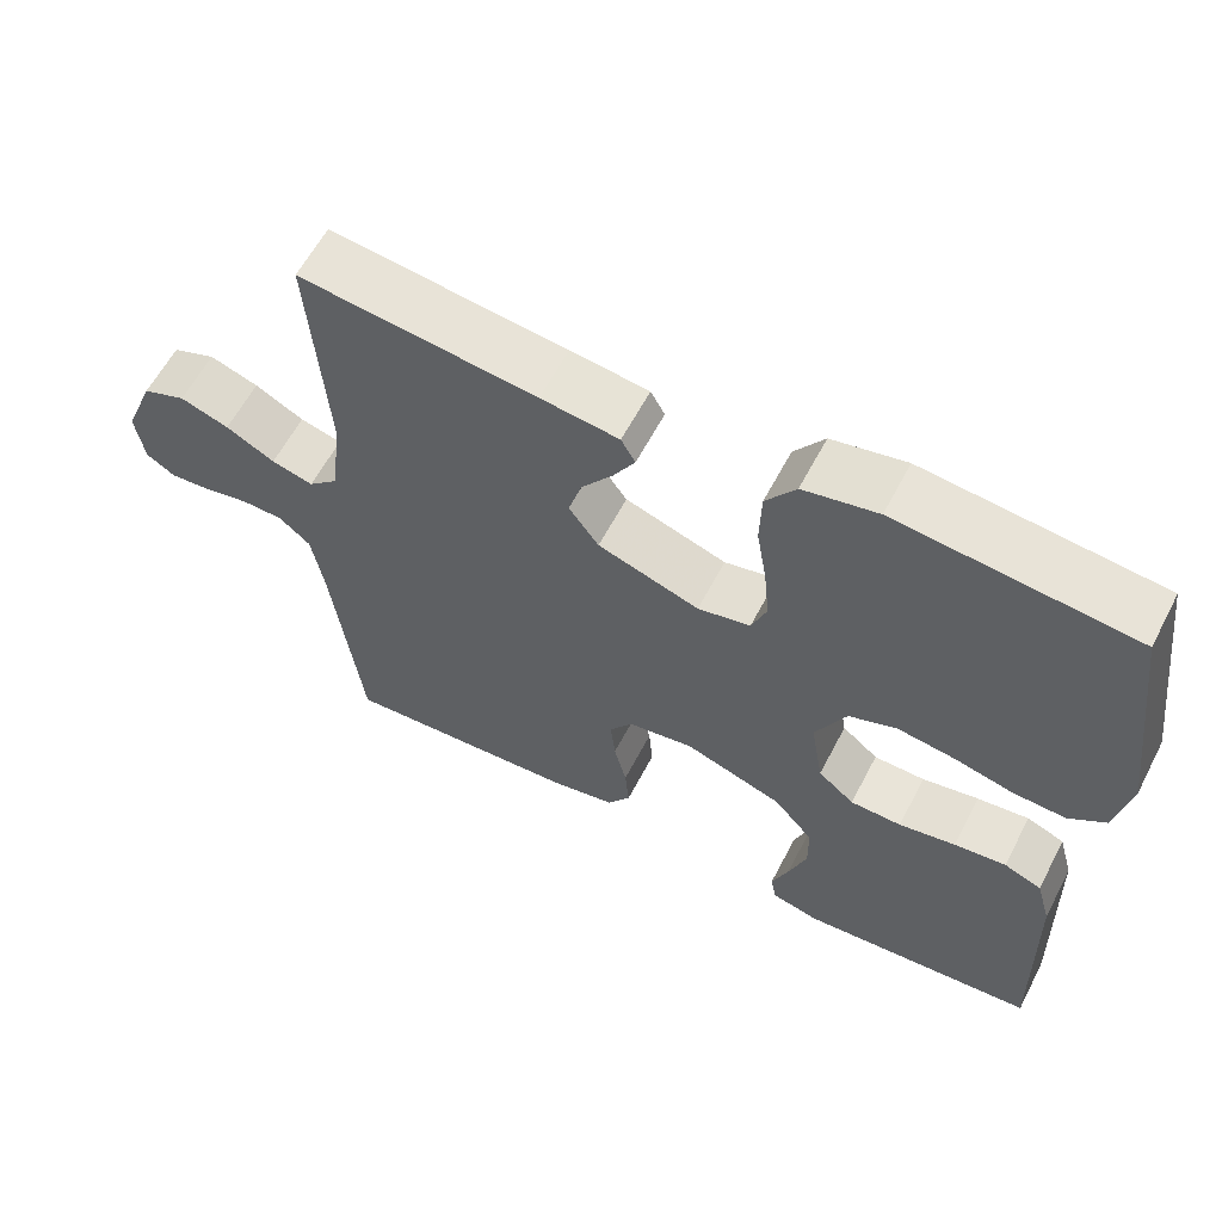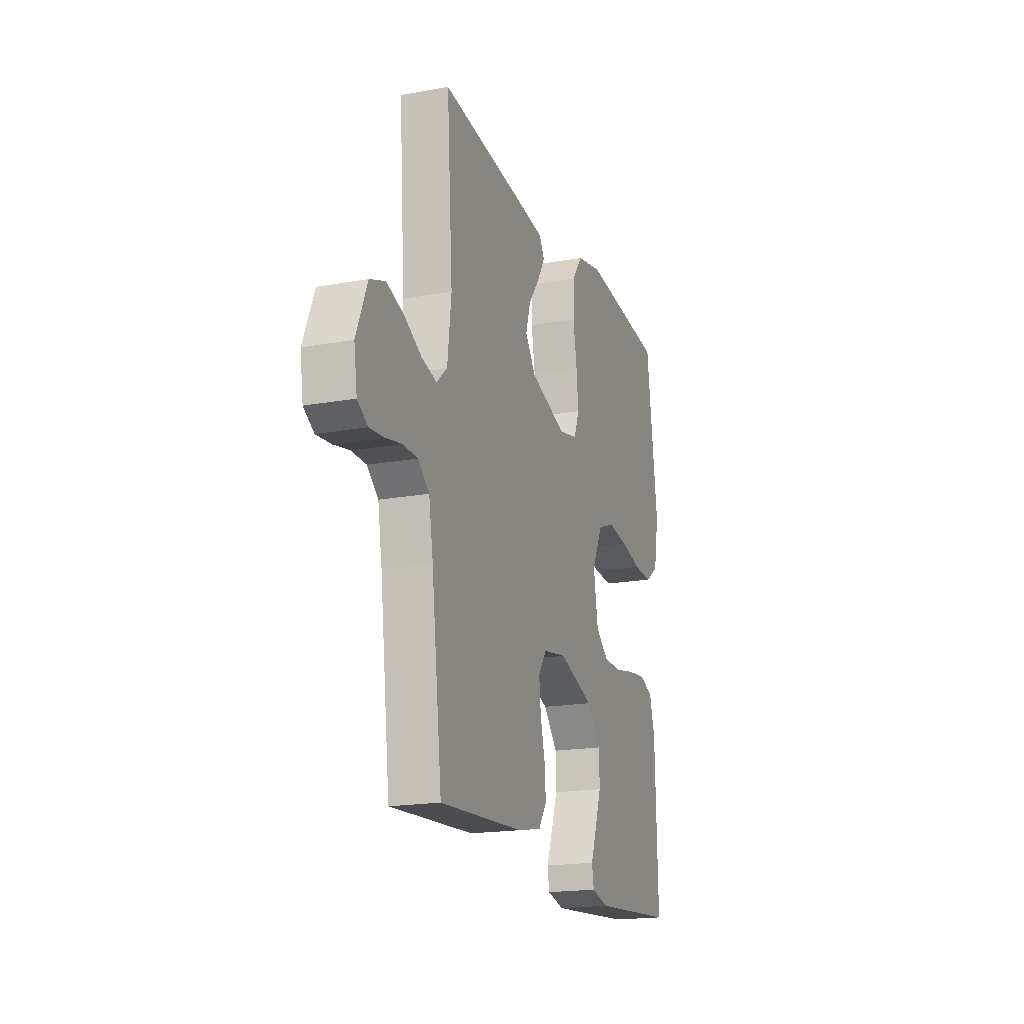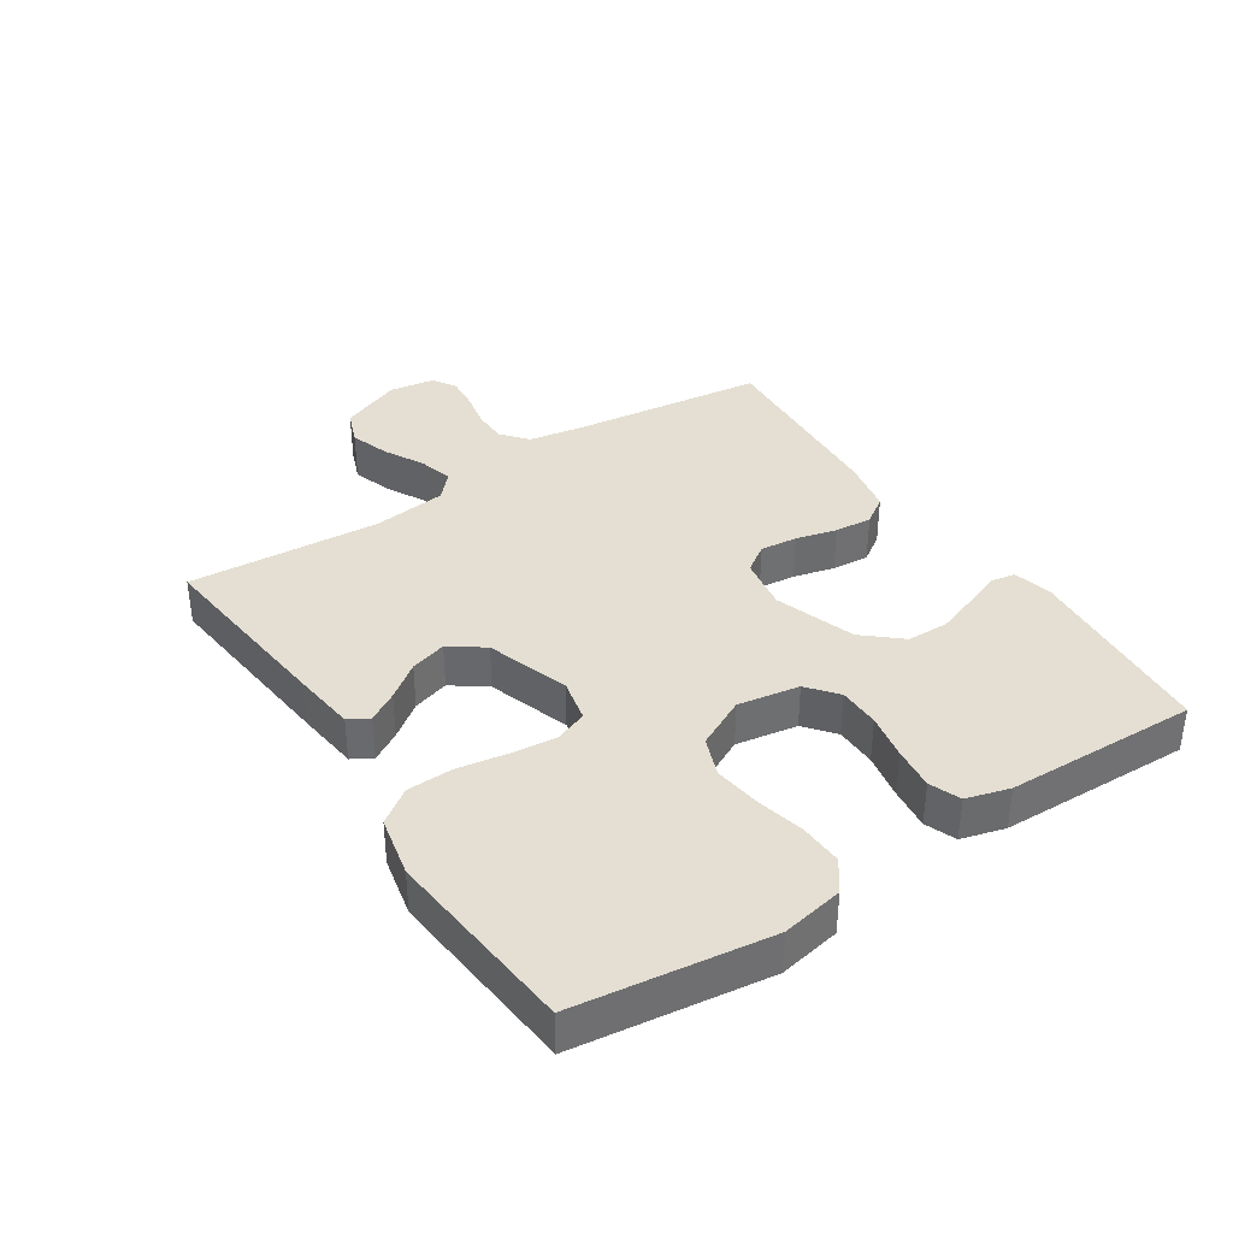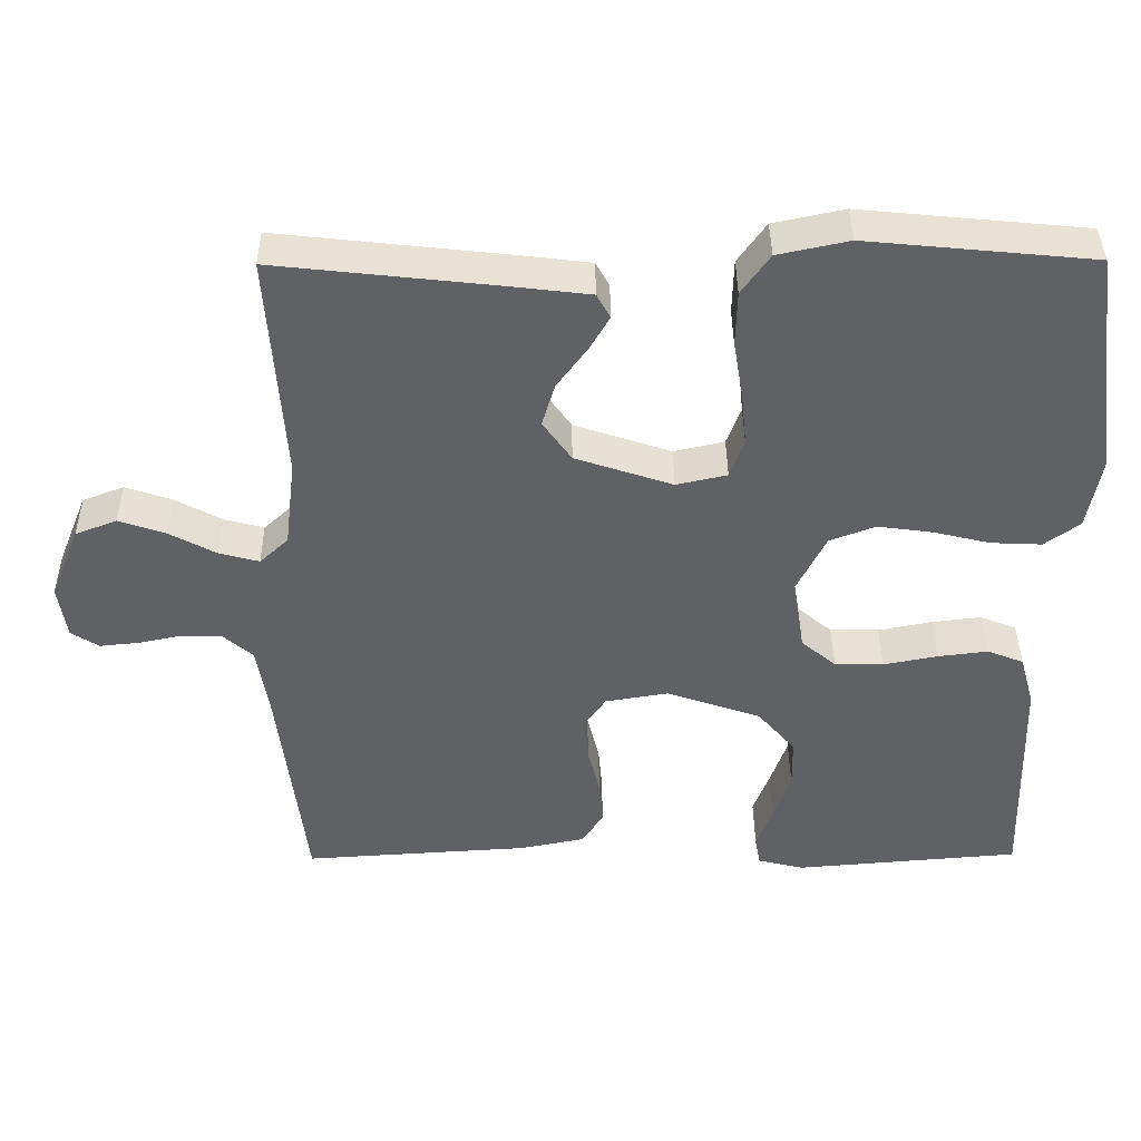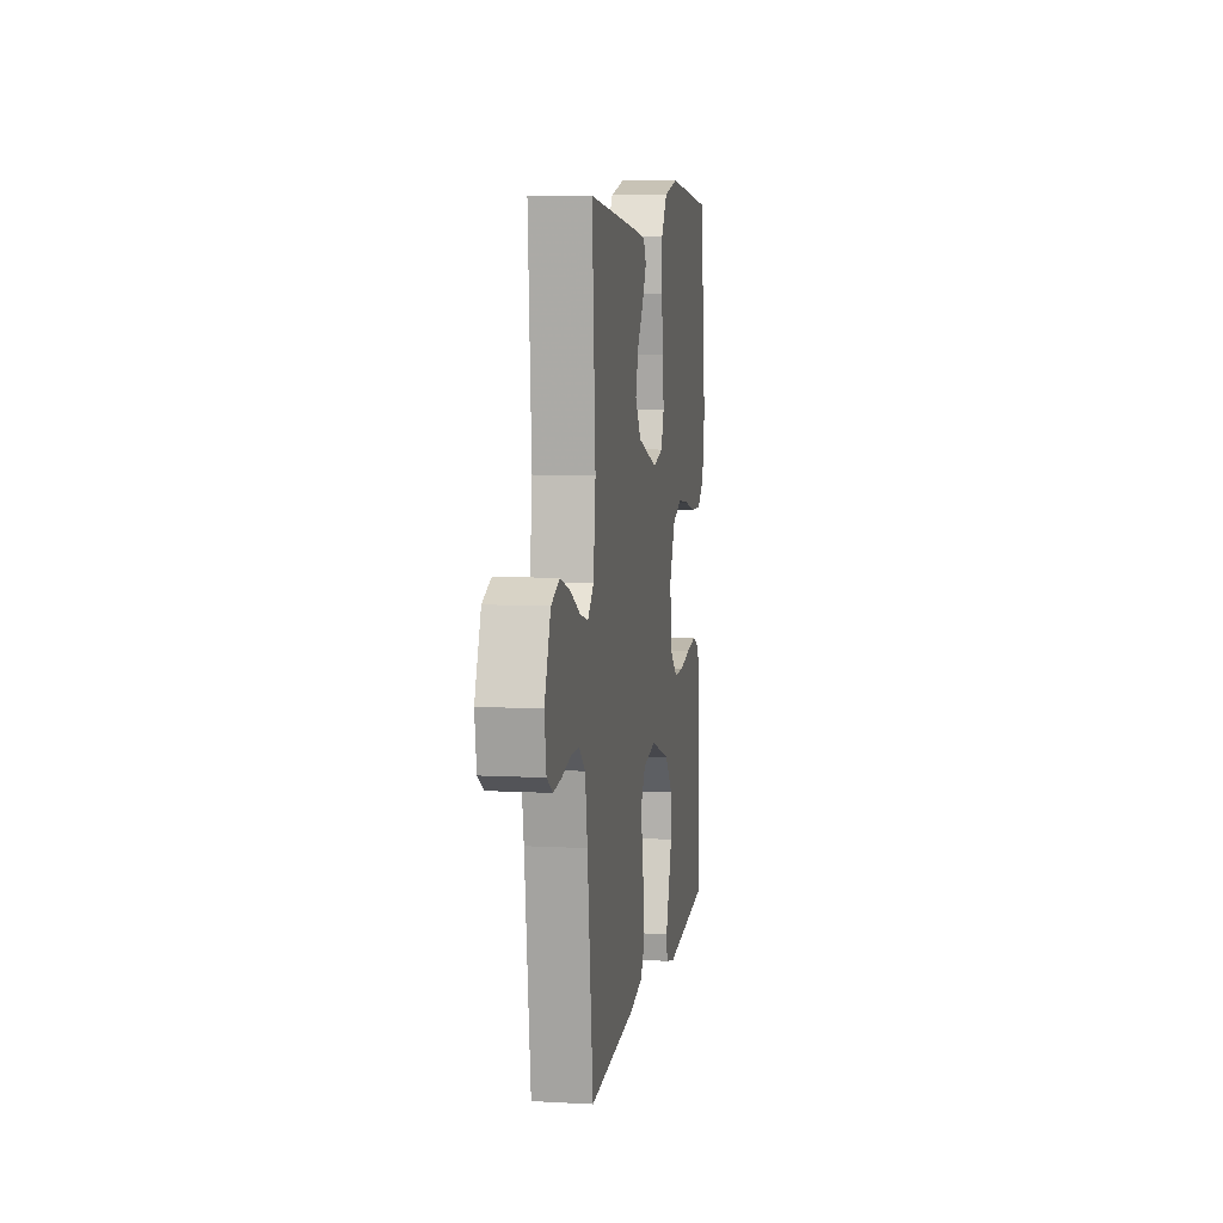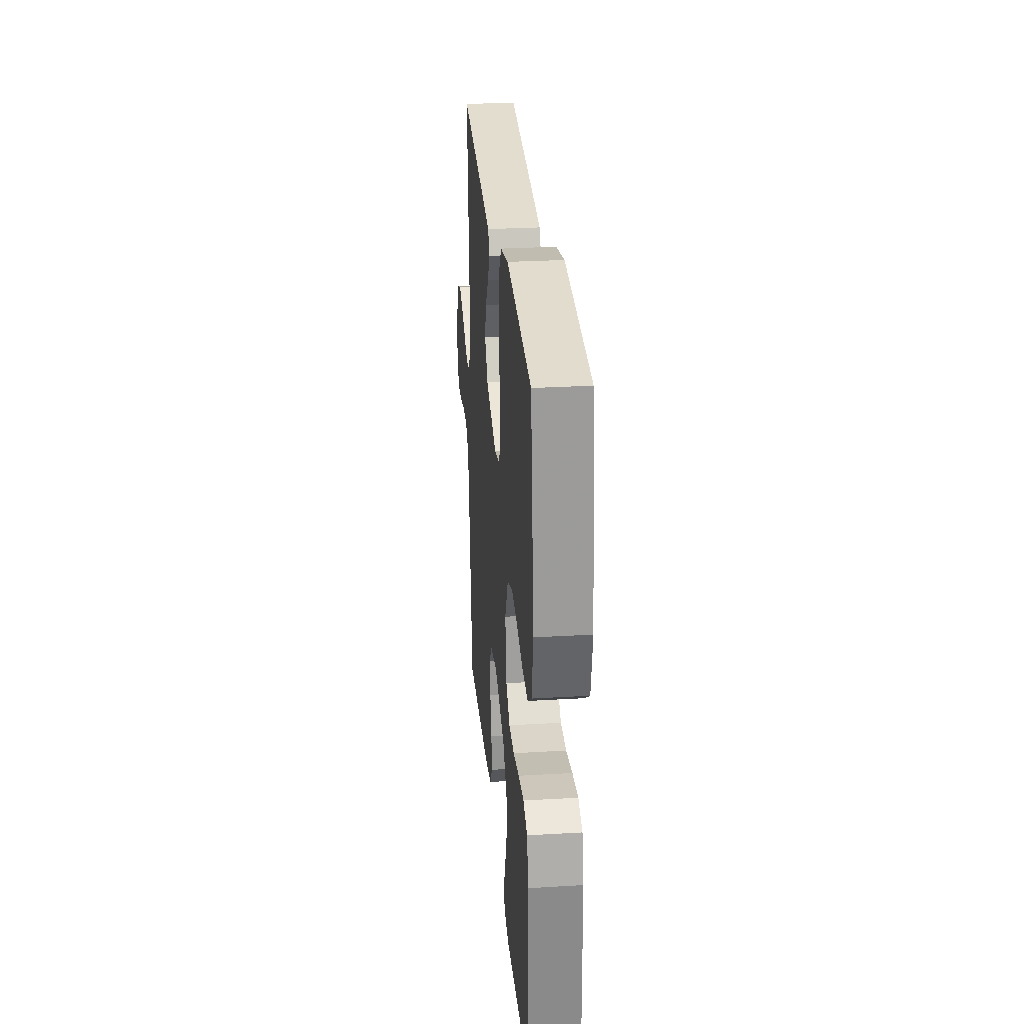
<metadata>
{"format":"obj","ext":"obj","renderer":"f3d","projection":"perspective","resolution":1024,"background":"white","views":[{"elev":60.6,"azim":27.5,"up":"+Z"},{"elev":-18.7,"azim":-70.8,"up":"+Z"},{"elev":37.2,"azim":56.8,"up":"+Y"},{"elev":39.6,"azim":-0.5,"up":"+Z"},{"elev":8.0,"azim":-81.4,"up":"+Z"},{"elev":28.4,"azim":84.9,"up":"+Z"}]}
</metadata>
<code>
v -0.5 0.07 -0.5
v -0.537 0.07 -0.2
v -0.552 0.07 -0.112
v -0.592 0.07 -0.078
v -0.645 0.07 -0.077
v -0.702 0.07 -0.089
v -0.754 0.07 -0.094
v -0.791 0.07 -0.071
v -0.802 0.07 0
v -0.763 0.07 0.096
v -0.708 0.07 0.117
v -0.646 0.07 0.096
v -0.584 0.07 0.063
v -0.531 0.07 0.049
v -0.493 0.07 0.084
v -0.479 0.07 0.2
v -0.5 0.07 0.5
v -0.2 0.07 0.467
v -0.101 0.07 0.455
v -0.083 0.07 0.423
v -0.11 0.07 0.377
v -0.15 0.07 0.323
v -0.167 0.07 0.266
v -0.129 0.07 0.213
v 0 0.07 0.17
v 0.067 0.07 0.185
v 0.086 0.07 0.235
v 0.079 0.07 0.306
v 0.066 0.07 0.384
v 0.068 0.07 0.456
v 0.106 0.07 0.509
v 0.2 0.07 0.529
v 0.5 0.07 0.5
v 0.54 0.07 0.2
v 0.522 0.07 0.104
v 0.475 0.07 0.07
v 0.408 0.07 0.073
v 0.333 0.07 0.091
v 0.26 0.07 0.101
v 0.199 0.07 0.078
v 0.16 0.07 0
v 0.176 0.07 -0.096
v 0.222 0.07 -0.134
v 0.287 0.07 -0.135
v 0.359 0.07 -0.121
v 0.425 0.07 -0.113
v 0.473 0.07 -0.132
v 0.492 0.07 -0.2
v 0.5 0.07 -0.5
v 0.2 0.07 -0.525
v 0.139 0.07 -0.51
v 0.132 0.07 -0.471
v 0.153 0.07 -0.416
v 0.176 0.07 -0.351
v 0.175 0.07 -0.286
v 0.125 0.07 -0.228
v 0 0.07 -0.185
v -0.084 0.07 -0.199
v -0.113 0.07 -0.241
v -0.107 0.07 -0.299
v -0.091 0.07 -0.363
v -0.086 0.07 -0.421
v -0.115 0.07 -0.464
v -0.2 0.07 -0.481
v -0.5 0 -0.5
v -0.537 0 -0.2
v -0.552 0 -0.112
v -0.592 0 -0.078
v -0.645 0 -0.077
v -0.702 0 -0.089
v -0.754 0 -0.094
v -0.791 0 -0.071
v -0.802 0 0
v -0.763 0 0.096
v -0.708 0 0.117
v -0.646 0 0.096
v -0.584 0 0.063
v -0.531 0 0.049
v -0.493 0 0.084
v -0.479 0 0.2
v -0.5 0 0.5
v -0.2 0 0.467
v -0.101 0 0.455
v -0.083 0 0.423
v -0.11 0 0.377
v -0.15 0 0.323
v -0.167 0 0.266
v -0.129 0 0.213
v 0 0 0.17
v 0.067 0 0.185
v 0.086 0 0.235
v 0.079 0 0.306
v 0.066 0 0.384
v 0.068 0 0.456
v 0.106 0 0.509
v 0.2 0 0.529
v 0.5 0 0.5
v 0.54 0 0.2
v 0.522 0 0.104
v 0.475 0 0.07
v 0.408 0 0.073
v 0.333 0 0.091
v 0.26 0 0.101
v 0.199 0 0.078
v 0.16 0 0
v 0.176 0 -0.096
v 0.222 0 -0.134
v 0.287 0 -0.135
v 0.359 0 -0.121
v 0.425 0 -0.113
v 0.473 0 -0.132
v 0.492 0 -0.2
v 0.5 0 -0.5
v 0.2 0 -0.525
v 0.139 0 -0.51
v 0.132 0 -0.471
v 0.153 0 -0.416
v 0.176 0 -0.351
v 0.175 0 -0.286
v 0.125 0 -0.228
v 0 0 -0.185
v -0.084 0 -0.199
v -0.113 0 -0.241
v -0.107 0 -0.299
v -0.091 0 -0.363
v -0.086 0 -0.421
v -0.115 0 -0.464
v -0.2 0 -0.481
f 64 1 2
f 63 64 2
f 62 63 2
f 61 62 2
f 60 61 2
f 59 60 2 3
f 58 59 3 4
f 57 58 4
f 51 52 53
f 50 51 53
f 49 50 53
f 48 49 53
f 47 48 53
f 46 47 53
f 45 46 53
f 44 45 53
f 44 53 54
f 43 44 54 55
f 36 37 38
f 35 36 38
f 34 35 38
f 33 34 38
f 32 33 38
f 31 32 38
f 30 31 38
f 29 30 38
f 28 29 38
f 27 28 38 39
f 26 27 39 40
f 20 21 22
f 19 20 22
f 18 19 22
f 17 18 22
f 16 17 22
f 15 16 22 23
f 14 15 23 24
f 11 12 13
f 10 11 13
f 9 10 13
f 8 9 13
f 7 8 13
f 6 7 13
f 5 6 13
f 4 5 13 14
f 14 24 25
f 4 14 25
f 57 4 25
f 42 43 55 56
f 57 25 26
f 56 57 26
f 42 56 26
f 41 42 26
f 26 40 41
f 66 65 128
f 66 128 127
f 66 127 126
f 66 126 125
f 66 125 124
f 67 66 124 123
f 68 67 123 122
f 68 122 121
f 117 116 115
f 117 115 114
f 117 114 113
f 117 113 112
f 117 112 111
f 117 111 110
f 117 110 109
f 117 109 108
f 118 117 108
f 119 118 108 107
f 102 101 100
f 102 100 99
f 102 99 98
f 102 98 97
f 102 97 96
f 102 96 95
f 102 95 94
f 102 94 93
f 102 93 92
f 103 102 92 91
f 104 103 91 90
f 86 85 84
f 86 84 83
f 86 83 82
f 86 82 81
f 86 81 80
f 87 86 80 79
f 88 87 79 78
f 77 76 75
f 77 75 74
f 77 74 73
f 77 73 72
f 77 72 71
f 77 71 70
f 77 70 69
f 78 77 69 68
f 89 88 78
f 89 78 68
f 89 68 121
f 120 119 107 106
f 90 89 121
f 90 121 120
f 90 120 106
f 90 106 105
f 105 104 90
f 1 65 66 2
f 2 66 67 3
f 3 67 68 4
f 4 68 69 5
f 5 69 70 6
f 6 70 71 7
f 7 71 72 8
f 8 72 73 9
f 9 73 74 10
f 10 74 75 11
f 11 75 76 12
f 12 76 77 13
f 13 77 78 14
f 14 78 79 15
f 15 79 80 16
f 16 80 81 17
f 17 81 82 18
f 18 82 83 19
f 19 83 84 20
f 20 84 85 21
f 21 85 86 22
f 22 86 87 23
f 23 87 88 24
f 24 88 89 25
f 25 89 90 26
f 26 90 91 27
f 27 91 92 28
f 28 92 93 29
f 29 93 94 30
f 30 94 95 31
f 31 95 96 32
f 32 96 97 33
f 33 97 98 34
f 34 98 99 35
f 35 99 100 36
f 36 100 101 37
f 37 101 102 38
f 38 102 103 39
f 39 103 104 40
f 40 104 105 41
f 41 105 106 42
f 42 106 107 43
f 43 107 108 44
f 44 108 109 45
f 45 109 110 46
f 46 110 111 47
f 47 111 112 48
f 48 112 113 49
f 49 113 114 50
f 50 114 115 51
f 51 115 116 52
f 52 116 117 53
f 53 117 118 54
f 54 118 119 55
f 55 119 120 56
f 56 120 121 57
f 57 121 122 58
f 58 122 123 59
f 59 123 124 60
f 60 124 125 61
f 61 125 126 62
f 62 126 127 63
f 63 127 128 64
f 64 128 65 1

</code>
